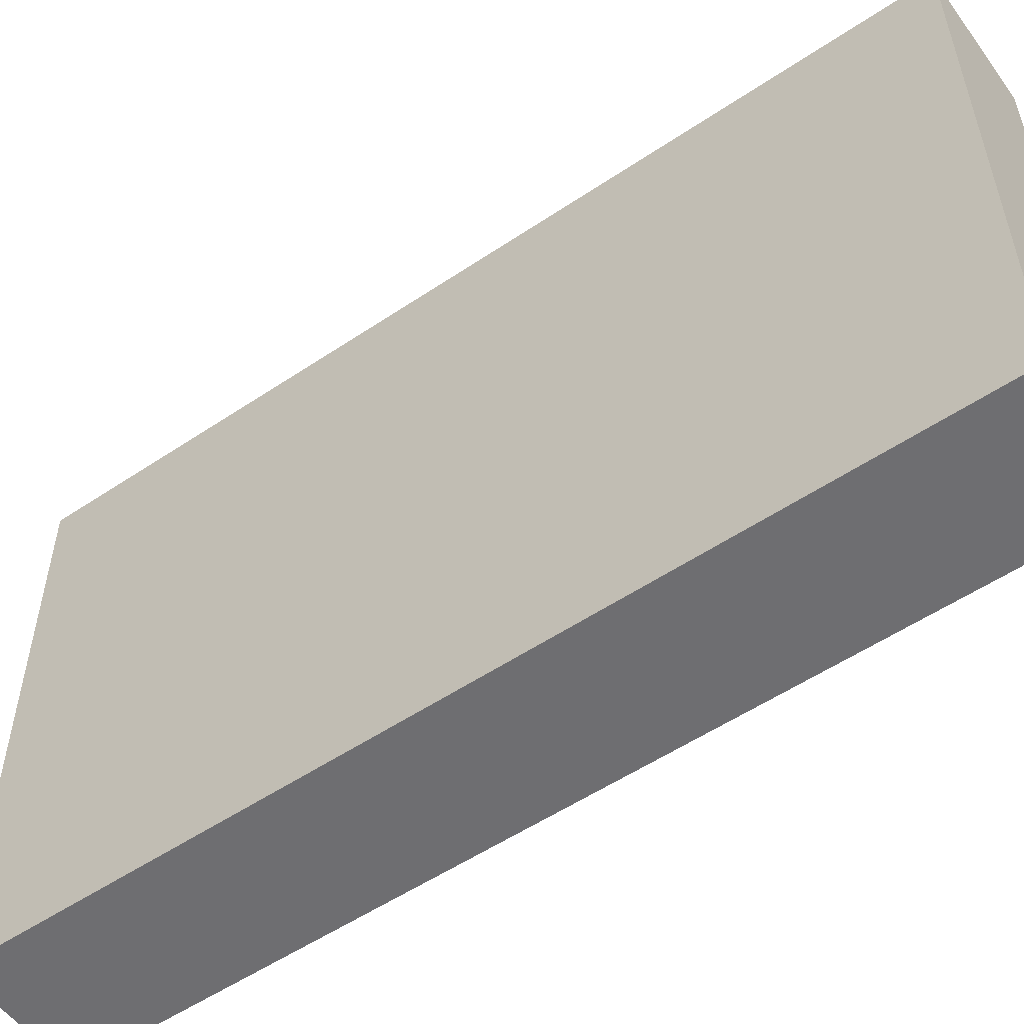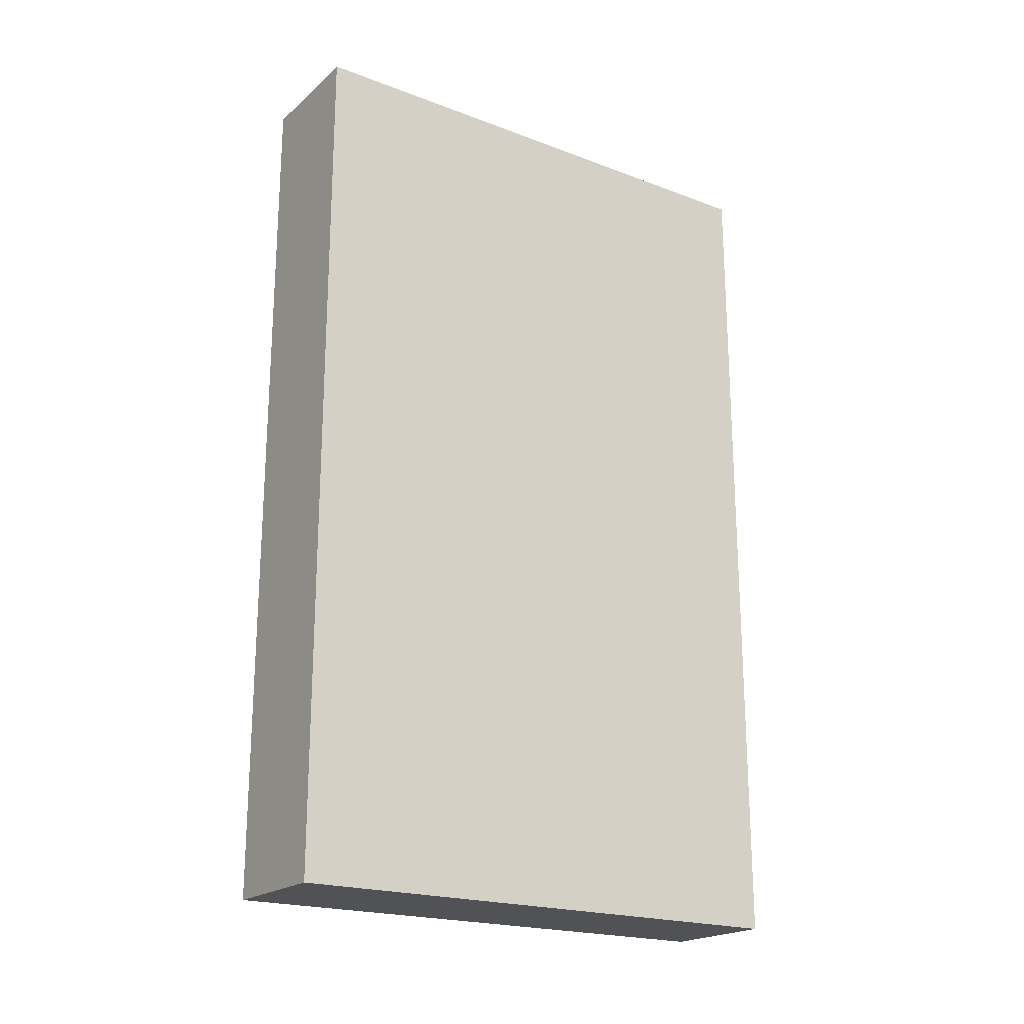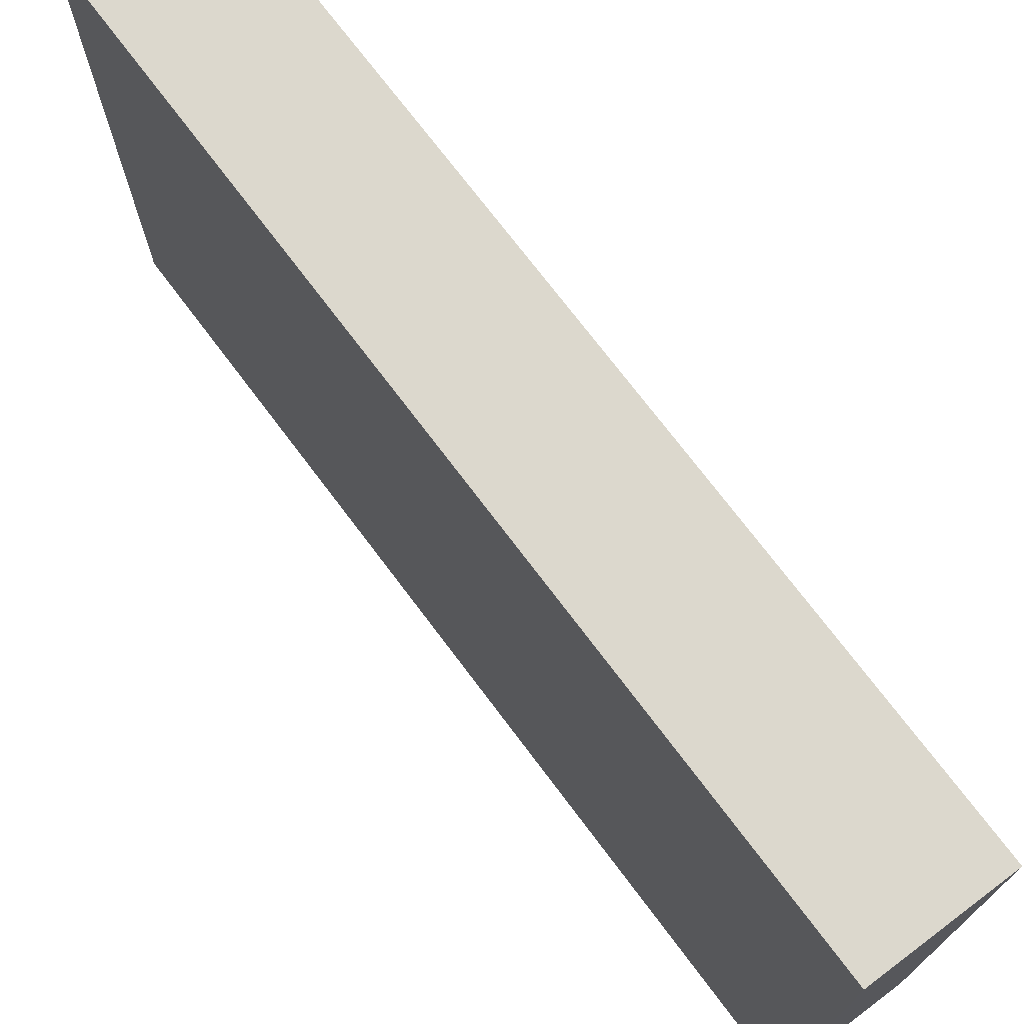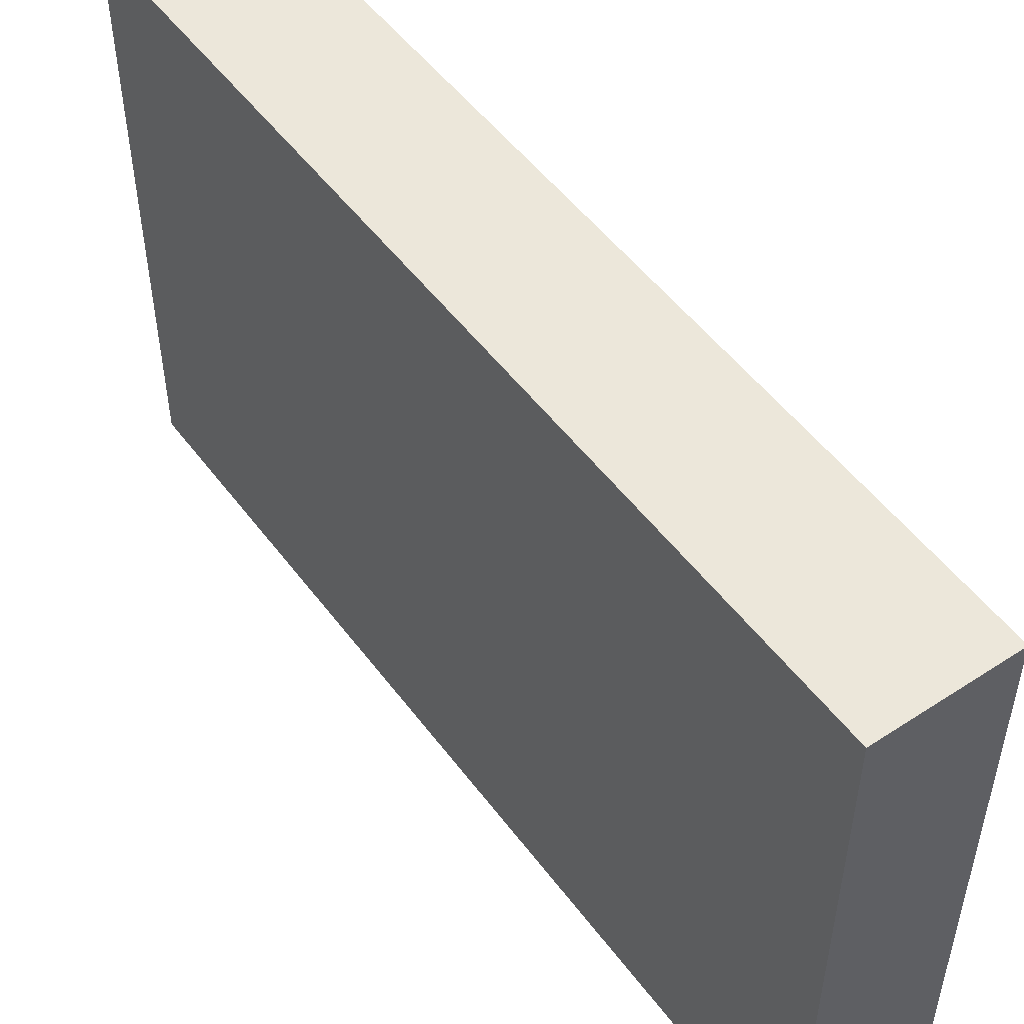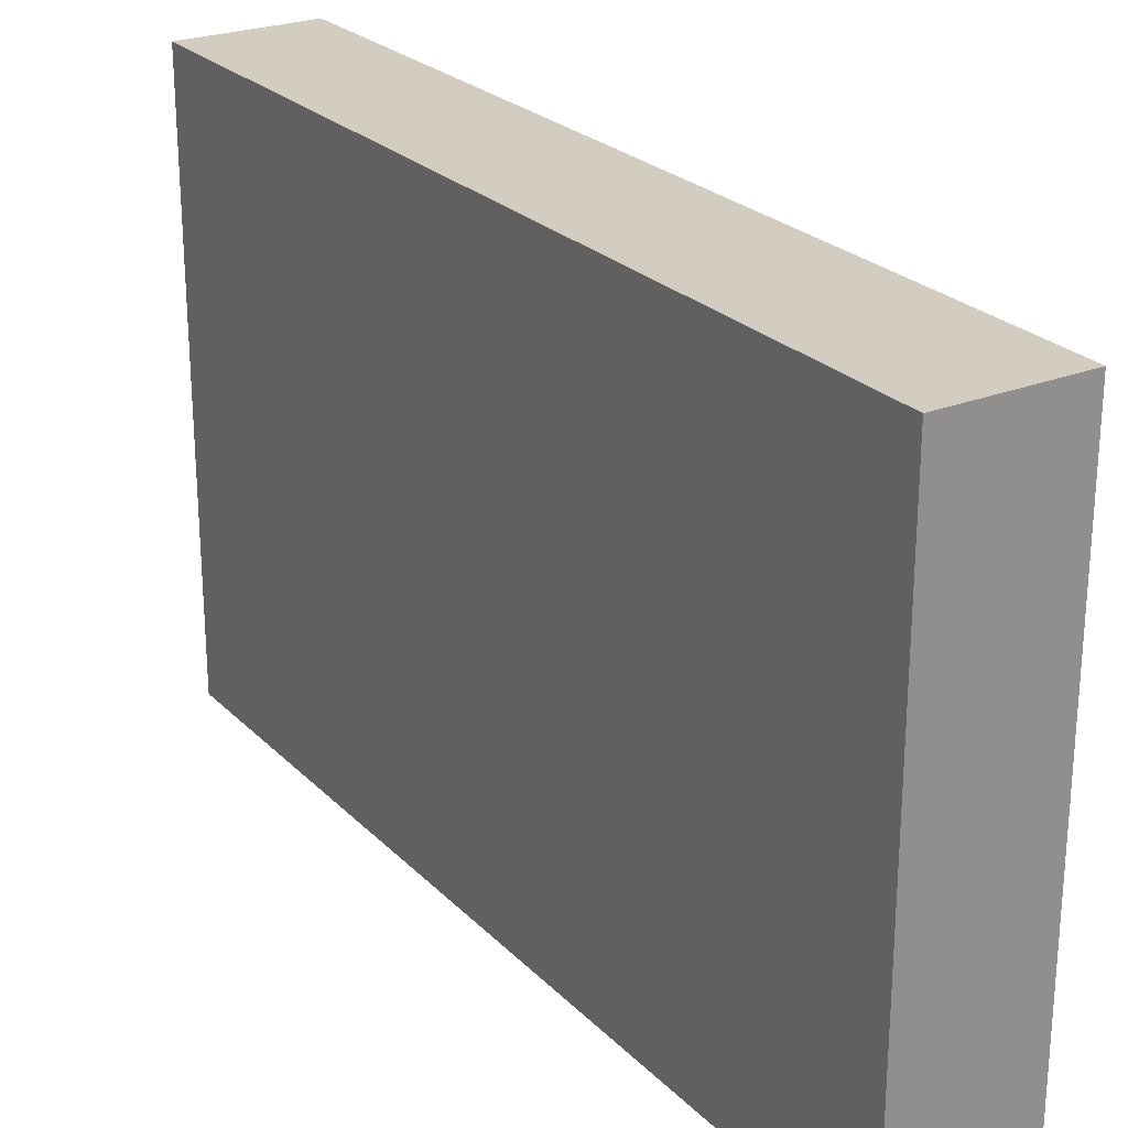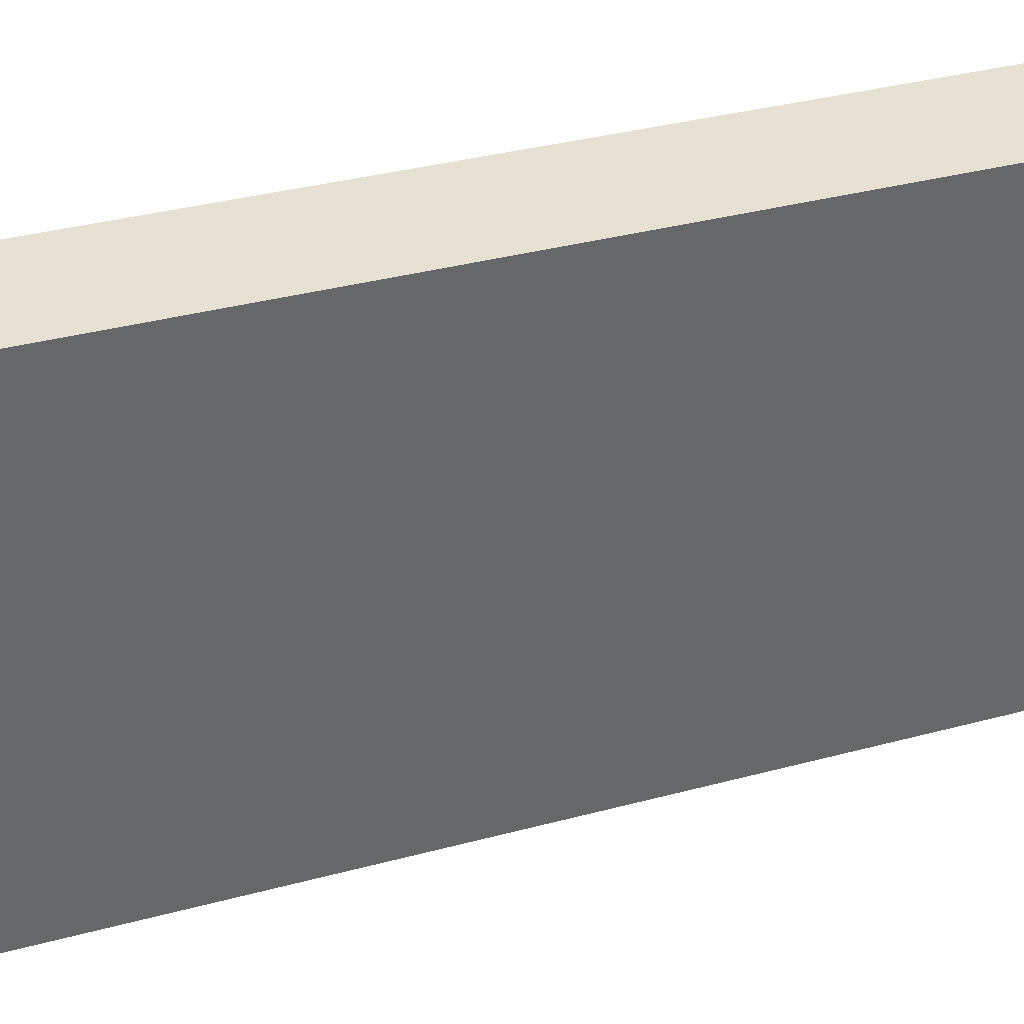
<metadata>
{"format":"obj","ext":"obj","renderer":"f3d","projection":"perspective","resolution":1024,"background":"white","views":[{"elev":-54.4,"azim":125.5,"up":"+Y"},{"elev":-20.7,"azim":-124.1,"up":"+Z"},{"elev":72.6,"azim":143.1,"up":"+Y"},{"elev":51.1,"azim":144.5,"up":"+Y"},{"elev":24.8,"azim":147.2,"up":"+Y"},{"elev":38.9,"azim":-108.2,"up":"+Y"}]}
</metadata>
<code>
o Cube
v 0.3 1.3 -2.1
v 0.3 -1.3 -2.1
v 0.3 1.3 2.1
v 0.3 -1.3 2.1
v -0.3 1.3 -2.1
v -0.3 -1.3 -2.1
v -0.3 1.3 2.1
v -0.3 -1.3 2.1
f 1 5 7 3
f 4 3 7 8
f 8 7 5 6
f 6 2 4 8
f 2 1 3 4
f 6 5 1 2

</code>
